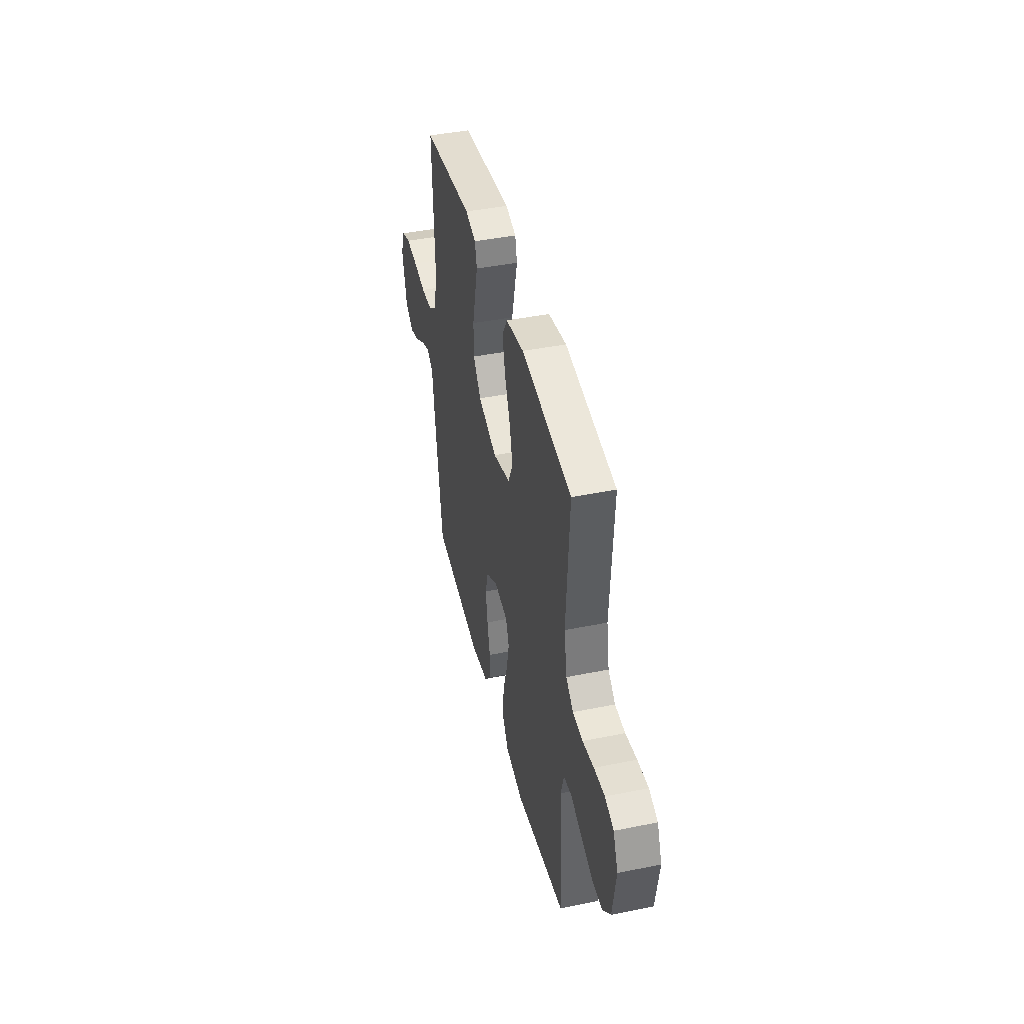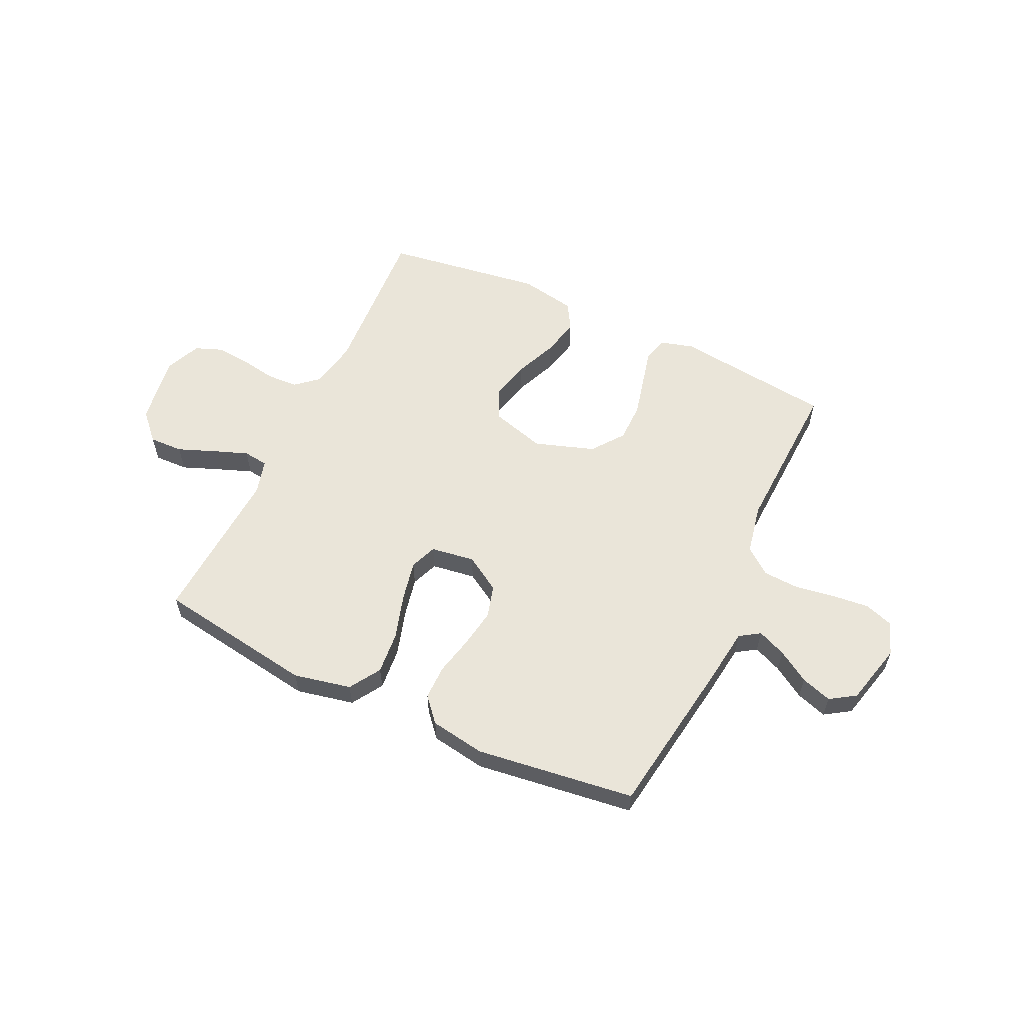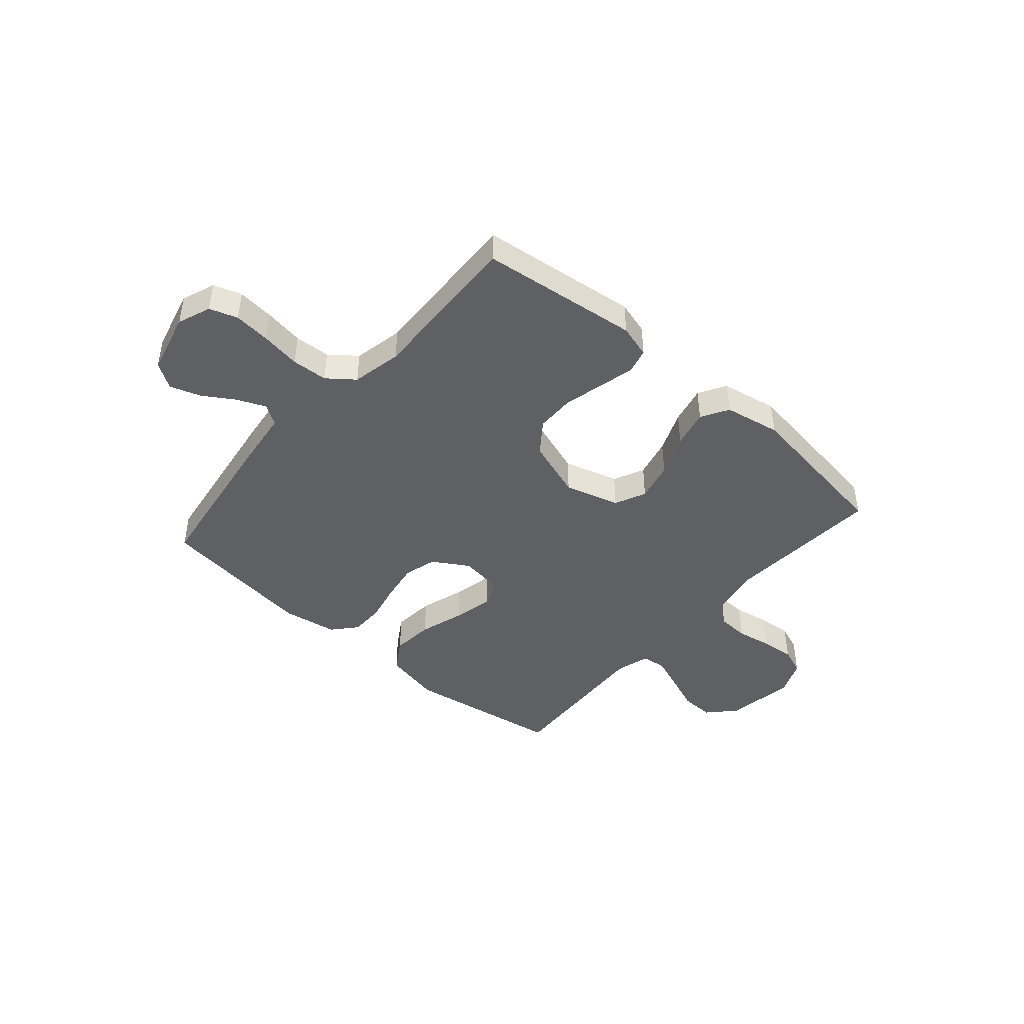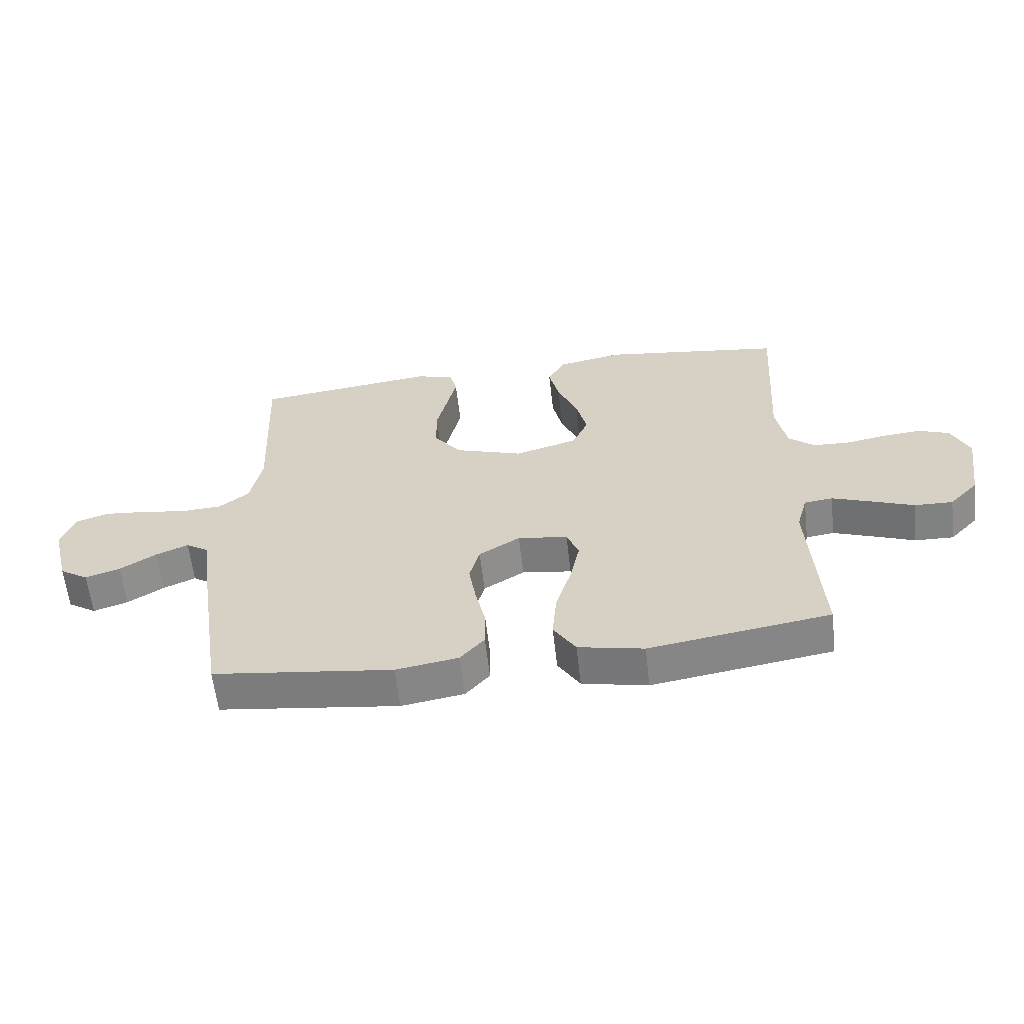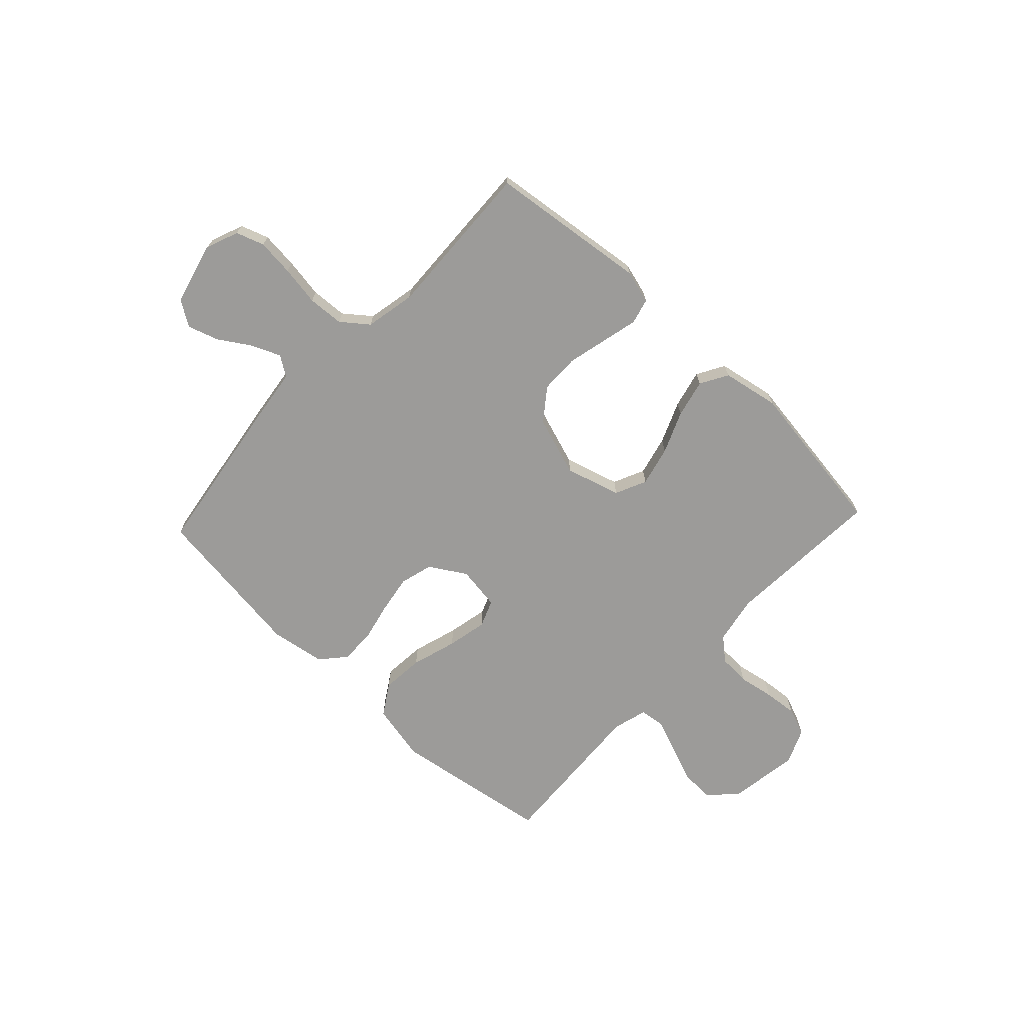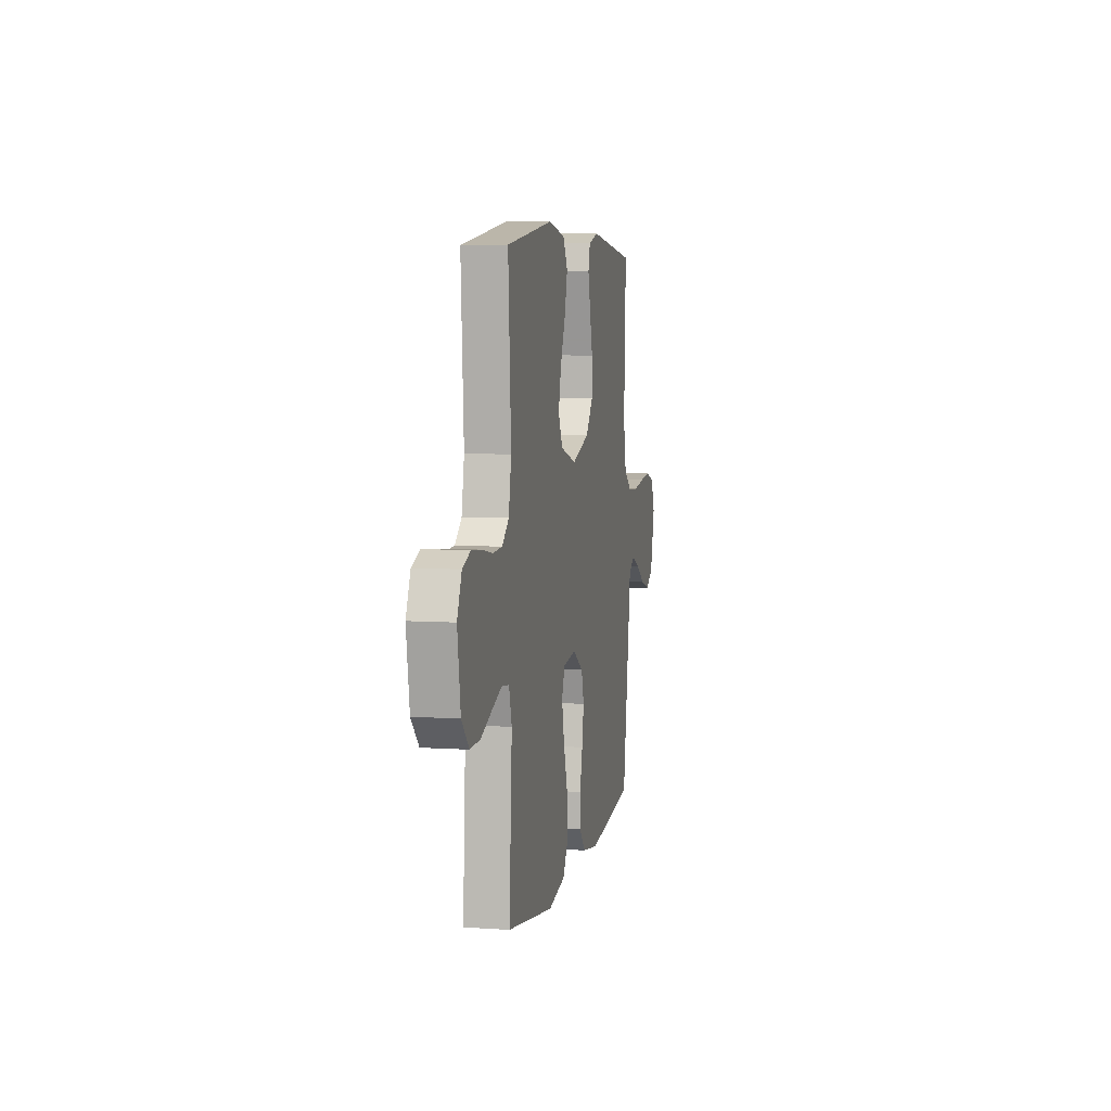
<metadata>
{"format":"obj","ext":"obj","renderer":"f3d","projection":"perspective","resolution":1024,"background":"white","views":[{"elev":42.8,"azim":76.4,"up":"+Z"},{"elev":58.1,"azim":-154.8,"up":"+Y"},{"elev":-44.2,"azim":-41.1,"up":"+Y"},{"elev":-60.7,"azim":6.5,"up":"+Z"},{"elev":-69.9,"azim":-43.2,"up":"+Y"},{"elev":6.3,"azim":101.4,"up":"+Z"}]}
</metadata>
<code>
v 0.5 0.07 -0.5
v 0.2 0.07 -0.547
v 0.091 0.07 -0.524
v 0.054 0.07 -0.465
v 0.061 0.07 -0.385
v 0.087 0.07 -0.299
v 0.103 0.07 -0.223
v 0.083 0.07 -0.172
v 0 0.07 -0.16
v -0.068 0.07 -0.202
v -0.085 0.07 -0.264
v -0.073 0.07 -0.337
v -0.056 0.07 -0.411
v -0.056 0.07 -0.476
v -0.096 0.07 -0.522
v -0.2 0.07 -0.539
v -0.5 0.07 -0.5
v -0.545 0.07 -0.2
v -0.559 0.07 -0.093
v -0.597 0.07 -0.068
v -0.651 0.07 -0.091
v -0.711 0.07 -0.129
v -0.769 0.07 -0.148
v -0.817 0.07 -0.117
v -0.846 0.07 0
v -0.822 0.07 0.063
v -0.769 0.07 0.081
v -0.699 0.07 0.074
v -0.624 0.07 0.062
v -0.556 0.07 0.066
v -0.506 0.07 0.105
v -0.487 0.07 0.2
v -0.5 0.07 0.5
v -0.2 0.07 0.536
v -0.137 0.07 0.518
v -0.125 0.07 0.47
v -0.141 0.07 0.403
v -0.159 0.07 0.328
v -0.158 0.07 0.254
v -0.113 0.07 0.194
v 0 0.07 0.156
v 0.104 0.07 0.186
v 0.131 0.07 0.245
v 0.113 0.07 0.32
v 0.08 0.07 0.399
v 0.063 0.07 0.471
v 0.093 0.07 0.523
v 0.2 0.07 0.543
v 0.5 0.07 0.5
v 0.482 0.07 0.2
v 0.499 0.07 0.109
v 0.542 0.07 0.072
v 0.602 0.07 0.069
v 0.669 0.07 0.081
v 0.733 0.07 0.087
v 0.785 0.07 0.067
v 0.814 0.07 0
v 0.794 0.07 -0.132
v 0.746 0.07 -0.183
v 0.682 0.07 -0.181
v 0.611 0.07 -0.153
v 0.547 0.07 -0.129
v 0.5 0.07 -0.135
v 0.482 0.07 -0.2
v 0.5 0 -0.5
v 0.2 0 -0.547
v 0.091 0 -0.524
v 0.054 0 -0.465
v 0.061 0 -0.385
v 0.087 0 -0.299
v 0.103 0 -0.223
v 0.083 0 -0.172
v 0 0 -0.16
v -0.068 0 -0.202
v -0.085 0 -0.264
v -0.073 0 -0.337
v -0.056 0 -0.411
v -0.056 0 -0.476
v -0.096 0 -0.522
v -0.2 0 -0.539
v -0.5 0 -0.5
v -0.545 0 -0.2
v -0.559 0 -0.093
v -0.597 0 -0.068
v -0.651 0 -0.091
v -0.711 0 -0.129
v -0.769 0 -0.148
v -0.817 0 -0.117
v -0.846 0 0
v -0.822 0 0.063
v -0.769 0 0.081
v -0.699 0 0.074
v -0.624 0 0.062
v -0.556 0 0.066
v -0.506 0 0.105
v -0.487 0 0.2
v -0.5 0 0.5
v -0.2 0 0.536
v -0.137 0 0.518
v -0.125 0 0.47
v -0.141 0 0.403
v -0.159 0 0.328
v -0.158 0 0.254
v -0.113 0 0.194
v 0 0 0.156
v 0.104 0 0.186
v 0.131 0 0.245
v 0.113 0 0.32
v 0.08 0 0.399
v 0.063 0 0.471
v 0.093 0 0.523
v 0.2 0 0.543
v 0.5 0 0.5
v 0.482 0 0.2
v 0.499 0 0.109
v 0.542 0 0.072
v 0.602 0 0.069
v 0.669 0 0.081
v 0.733 0 0.087
v 0.785 0 0.067
v 0.814 0 0
v 0.794 0 -0.132
v 0.746 0 -0.183
v 0.682 0 -0.181
v 0.611 0 -0.153
v 0.547 0 -0.129
v 0.5 0 -0.135
v 0.482 0 -0.2
f 59 60 61
f 58 59 61
f 57 58 61
f 56 57 61
f 55 56 61
f 54 55 61
f 53 54 61
f 52 53 61 62
f 51 52 62 63
f 48 49 50
f 47 48 50
f 46 47 50
f 45 46 50
f 44 45 50
f 51 63 64
f 50 51 64
f 44 50 64
f 43 44 64
f 36 37 38
f 35 36 38
f 34 35 38
f 33 34 38
f 32 33 38
f 31 32 38 39
f 30 31 39 40
f 27 28 29
f 26 27 29
f 25 26 29
f 24 25 29
f 23 24 29
f 22 23 29
f 21 22 29
f 20 21 29 30
f 30 40 41
f 20 30 41
f 19 20 41
f 17 18 19
f 16 17 19
f 15 16 19
f 14 15 19
f 13 14 19
f 12 13 19
f 4 5 6
f 3 4 6
f 2 3 6
f 1 2 6
f 64 1 6
f 64 6 7
f 64 7 8
f 43 64 8
f 42 43 8
f 41 42 8 9
f 19 41 9 10
f 11 12 19
f 10 11 19
f 125 124 123
f 125 123 122
f 125 122 121
f 125 121 120
f 125 120 119
f 125 119 118
f 125 118 117
f 126 125 117 116
f 127 126 116 115
f 114 113 112
f 114 112 111
f 114 111 110
f 114 110 109
f 114 109 108
f 128 127 115
f 128 115 114
f 128 114 108
f 128 108 107
f 102 101 100
f 102 100 99
f 102 99 98
f 102 98 97
f 102 97 96
f 103 102 96 95
f 104 103 95 94
f 93 92 91
f 93 91 90
f 93 90 89
f 93 89 88
f 93 88 87
f 93 87 86
f 93 86 85
f 94 93 85 84
f 105 104 94
f 105 94 84
f 105 84 83
f 83 82 81
f 83 81 80
f 83 80 79
f 83 79 78
f 83 78 77
f 83 77 76
f 70 69 68
f 70 68 67
f 70 67 66
f 70 66 65
f 70 65 128
f 71 70 128
f 72 71 128
f 72 128 107
f 72 107 106
f 73 72 106 105
f 74 73 105 83
f 83 76 75
f 83 75 74
f 1 65 66 2
f 2 66 67 3
f 3 67 68 4
f 4 68 69 5
f 5 69 70 6
f 6 70 71 7
f 7 71 72 8
f 8 72 73 9
f 9 73 74 10
f 10 74 75 11
f 11 75 76 12
f 12 76 77 13
f 13 77 78 14
f 14 78 79 15
f 15 79 80 16
f 16 80 81 17
f 17 81 82 18
f 18 82 83 19
f 19 83 84 20
f 20 84 85 21
f 21 85 86 22
f 22 86 87 23
f 23 87 88 24
f 24 88 89 25
f 25 89 90 26
f 26 90 91 27
f 27 91 92 28
f 28 92 93 29
f 29 93 94 30
f 30 94 95 31
f 31 95 96 32
f 32 96 97 33
f 33 97 98 34
f 34 98 99 35
f 35 99 100 36
f 36 100 101 37
f 37 101 102 38
f 38 102 103 39
f 39 103 104 40
f 40 104 105 41
f 41 105 106 42
f 42 106 107 43
f 43 107 108 44
f 44 108 109 45
f 45 109 110 46
f 46 110 111 47
f 47 111 112 48
f 48 112 113 49
f 49 113 114 50
f 50 114 115 51
f 51 115 116 52
f 52 116 117 53
f 53 117 118 54
f 54 118 119 55
f 55 119 120 56
f 56 120 121 57
f 57 121 122 58
f 58 122 123 59
f 59 123 124 60
f 60 124 125 61
f 61 125 126 62
f 62 126 127 63
f 63 127 128 64
f 64 128 65 1

</code>
